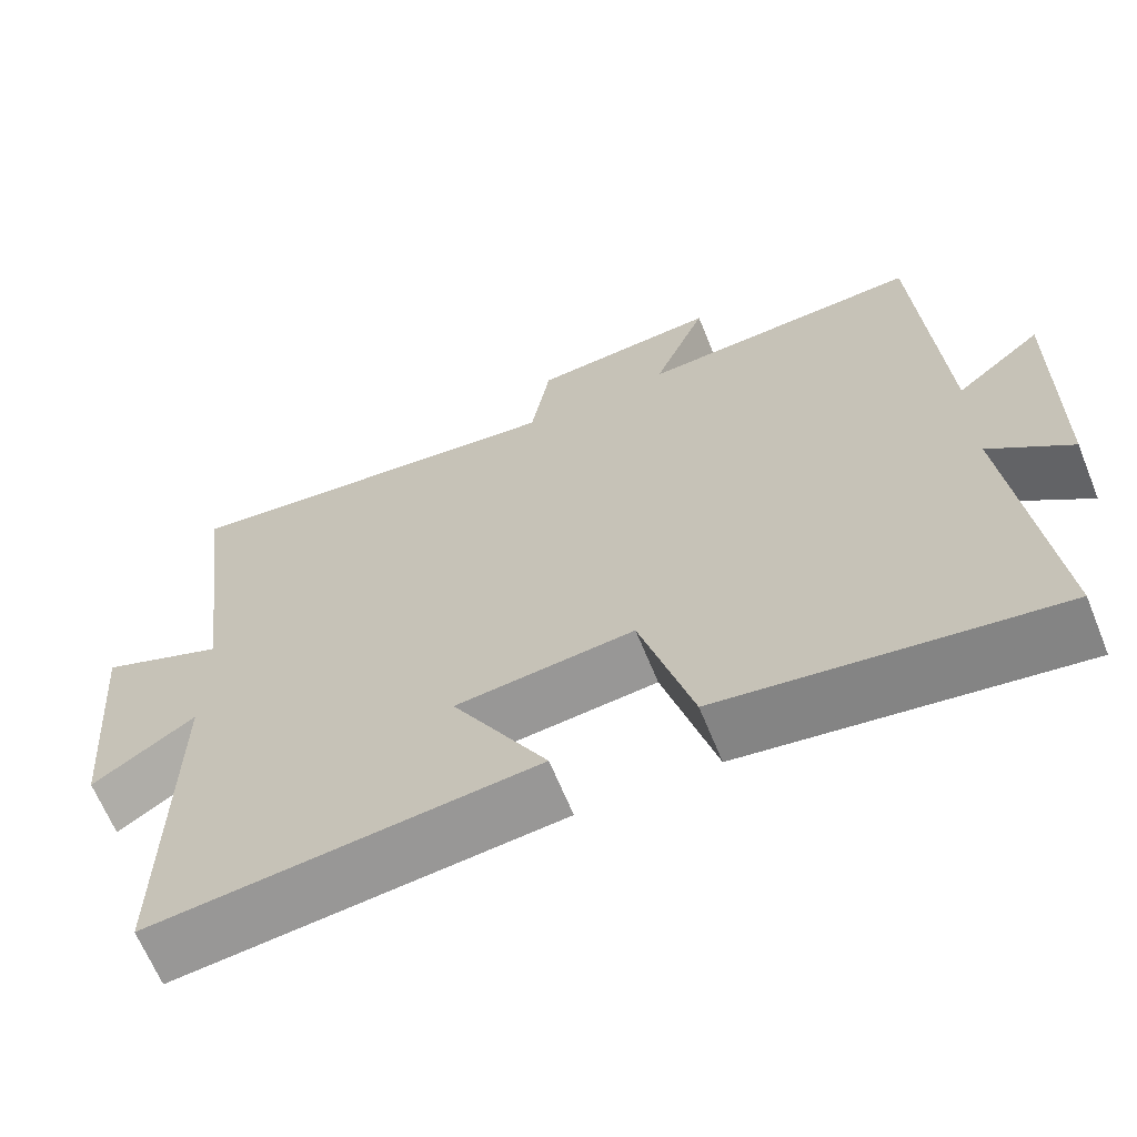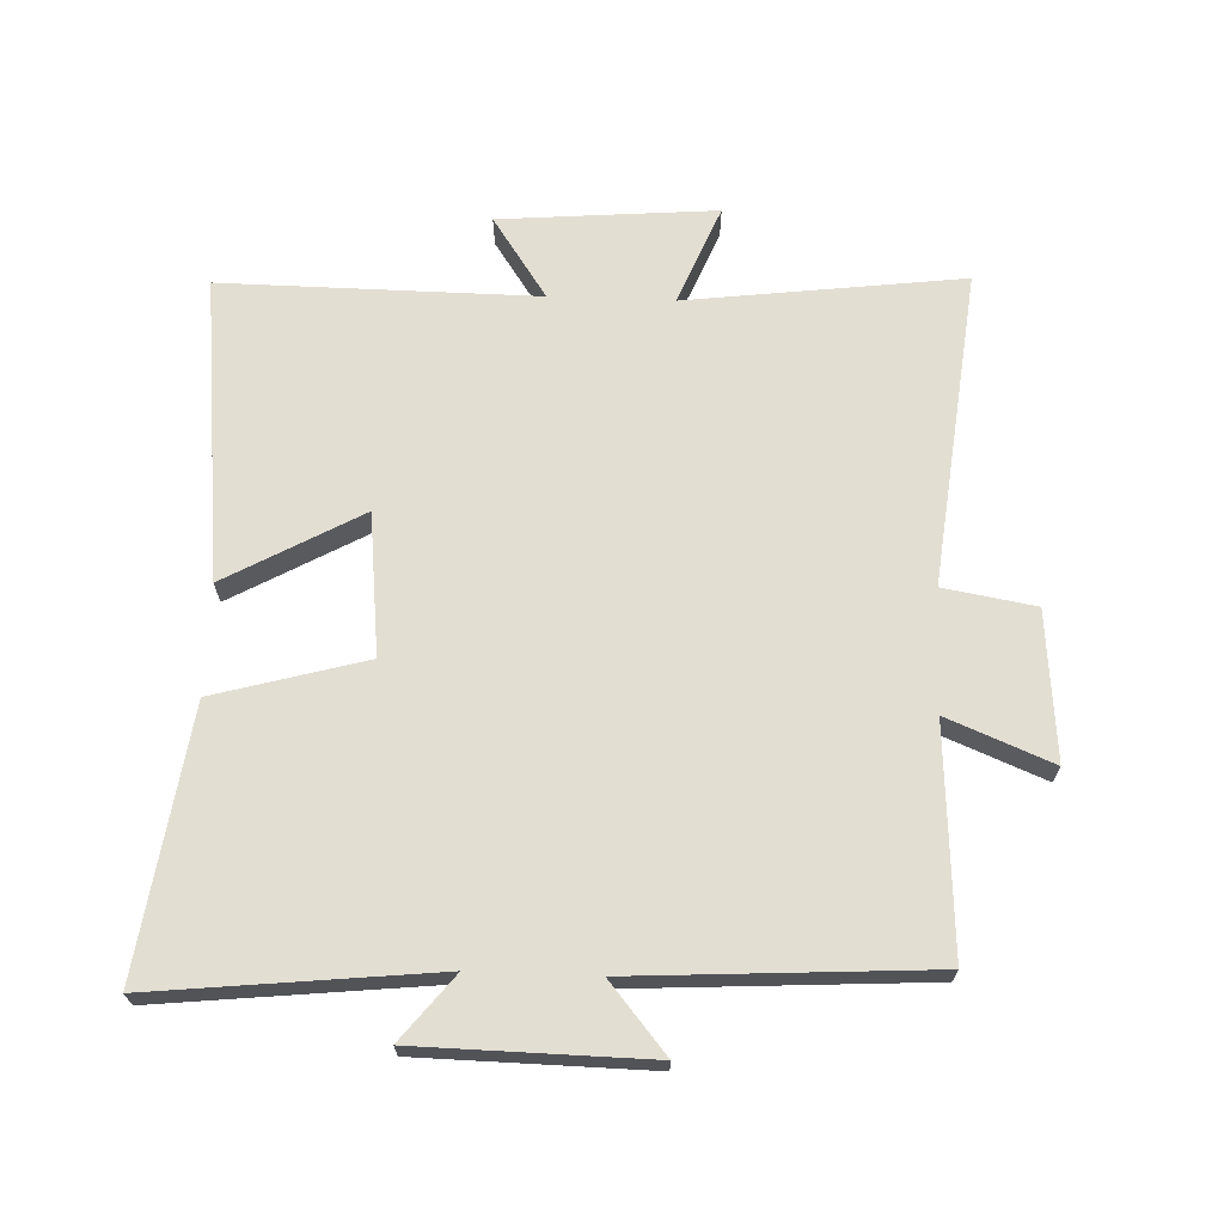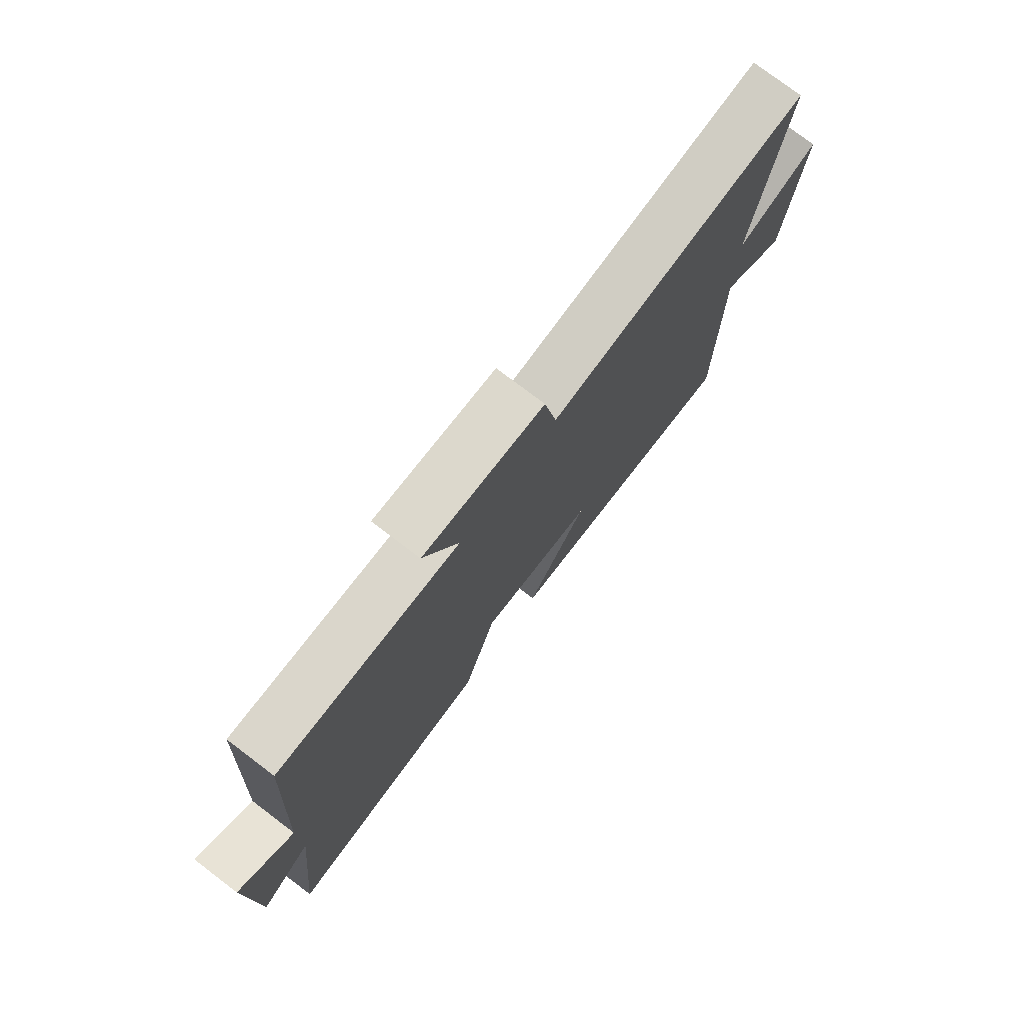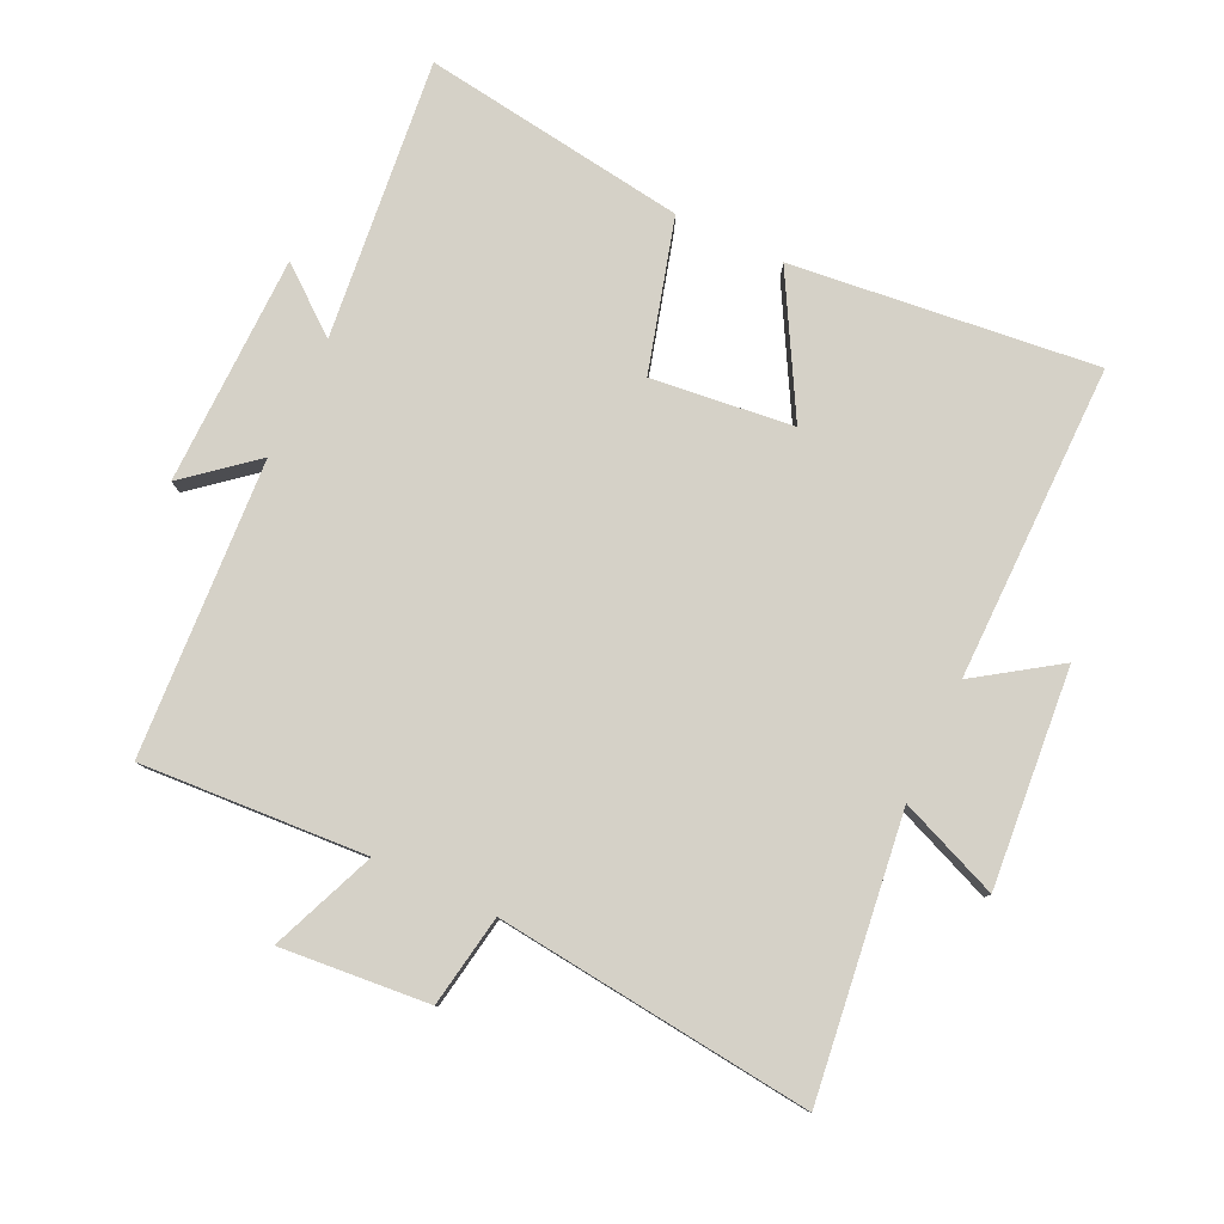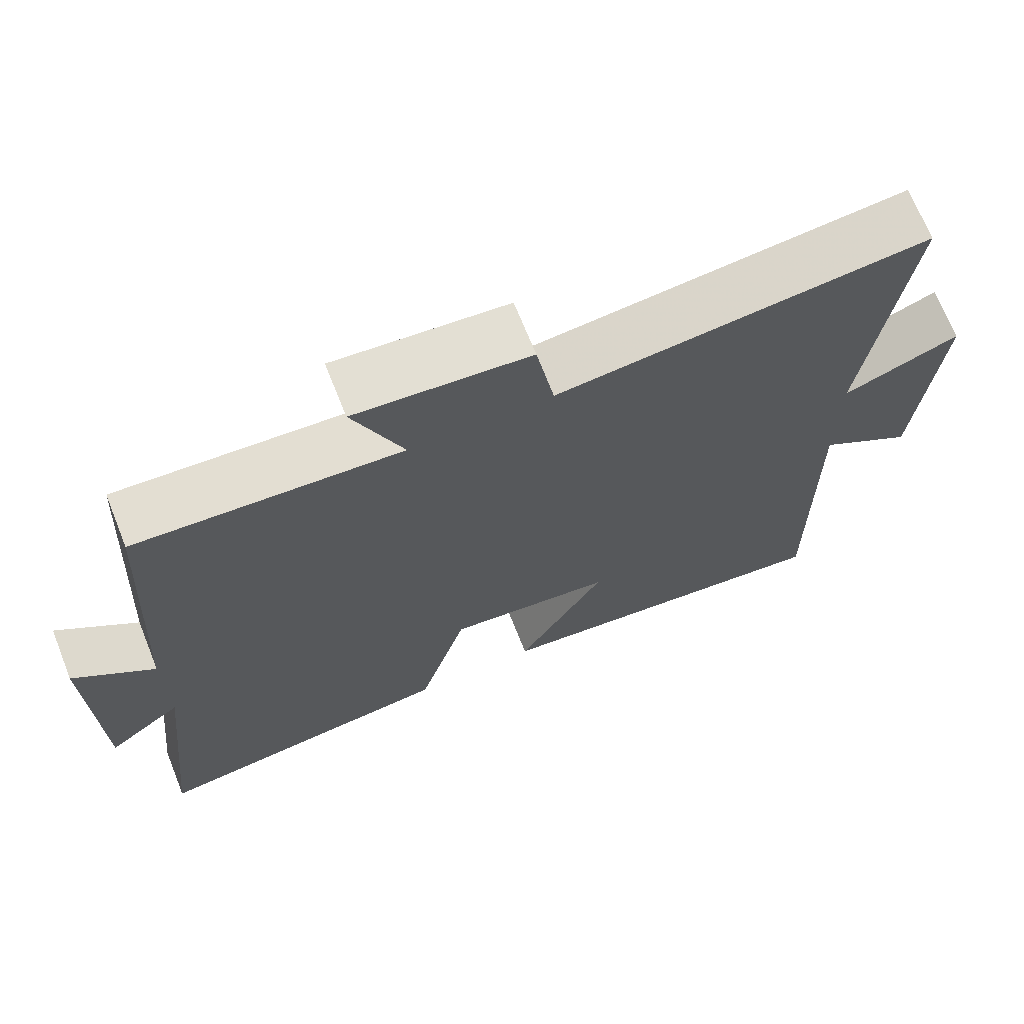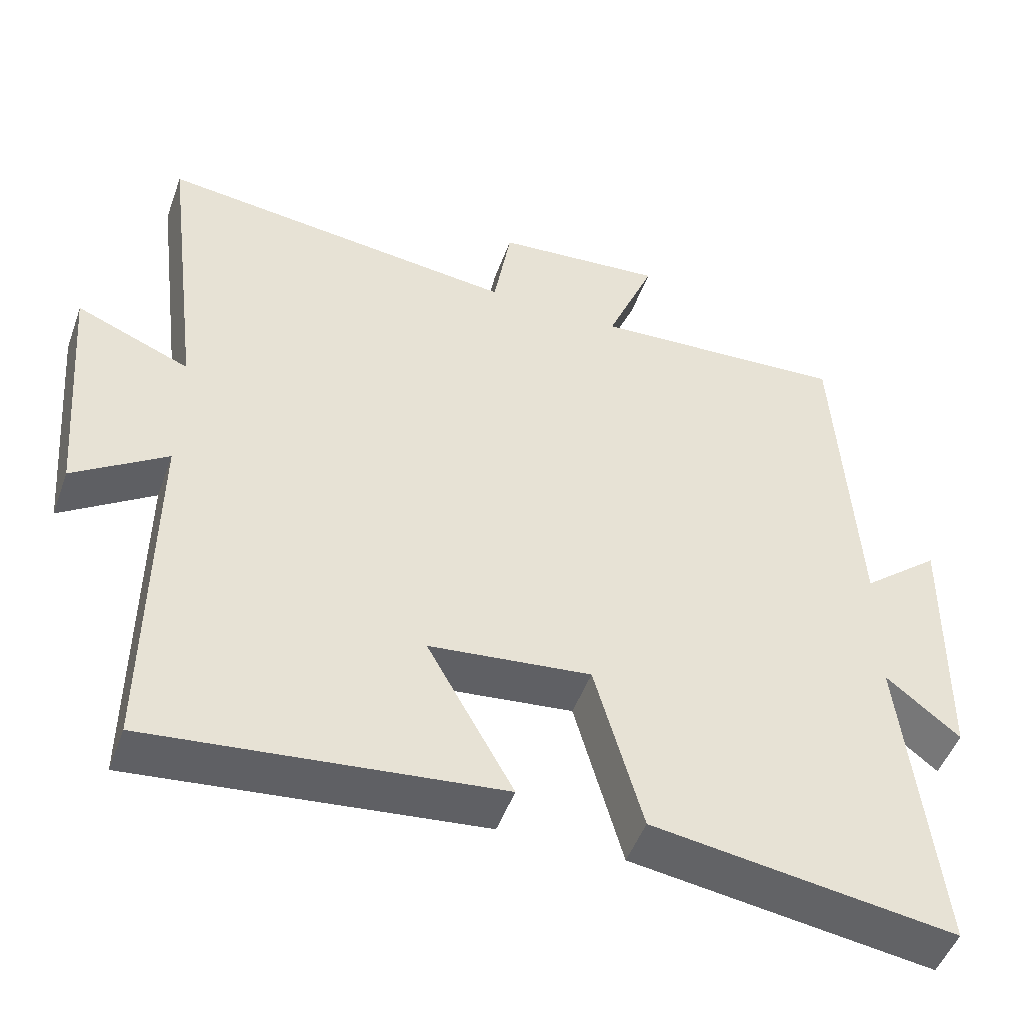
<metadata>
{"format":"obj","ext":"obj","renderer":"f3d","projection":"perspective","resolution":1024,"background":"white","views":[{"elev":-65.6,"azim":-157.9,"up":"+Z"},{"elev":67.9,"azim":-87.8,"up":"+Y"},{"elev":77.2,"azim":-52.8,"up":"+Z"},{"elev":79.7,"azim":25.2,"up":"+Y"},{"elev":69.7,"azim":-21.8,"up":"+Z"},{"elev":-49.2,"azim":160.4,"up":"+Z"}]}
</metadata>
<code>
v -0.546 0.07 -0.559
v -0.5 0.07 -0.125
v -0.6 0.07 -0.205
v -0.606 0.07 0.151
v -0.5 0.07 0.063
v -0.473 0.07 0.521
v -0.124 0.07 0.5
v -0.19 0.07 0.662
v 0.04 0.07 0.642
v 0.064 0.07 0.5
v 0.554 0.07 0.555
v 0.5 0.07 0.126
v 0.654 0.07 0.189
v 0.626 0.07 -0.147
v 0.5 0.07 -0.062
v 0.504 0.07 -0.551
v 0.032 0.07 -0.5
v 0.149 0.07 -0.29
v -0.071 0.07 -0.266
v -0.136 0.07 -0.5
v -0.546 0 -0.559
v -0.5 0 -0.125
v -0.6 0 -0.205
v -0.606 0 0.151
v -0.5 0 0.063
v -0.473 0 0.521
v -0.124 0 0.5
v -0.19 0 0.662
v 0.04 0 0.642
v 0.064 0 0.5
v 0.554 0 0.555
v 0.5 0 0.126
v 0.654 0 0.189
v 0.626 0 -0.147
v 0.5 0 -0.062
v 0.504 0 -0.551
v 0.032 0 -0.5
v 0.149 0 -0.29
v -0.071 0 -0.266
v -0.136 0 -0.5
f 19 20 1 2
f 18 19 2
f 15 16 17 18
f 15 18 2
f 12 13 14 15
f 12 15 2
f 10 11 12 2
f 7 8 9 10
f 7 10 2 3
f 5 6 7
f 5 7 3
f 3 4 5
f 22 21 40 39
f 22 39 38
f 38 37 36 35
f 22 38 35
f 35 34 33 32
f 22 35 32
f 22 32 31 30
f 30 29 28 27
f 23 22 30 27
f 27 26 25
f 23 27 25
f 25 24 23
f 1 21 22 2
f 2 22 23 3
f 3 23 24 4
f 4 24 25 5
f 5 25 26 6
f 6 26 27 7
f 7 27 28 8
f 8 28 29 9
f 9 29 30 10
f 10 30 31 11
f 11 31 32 12
f 12 32 33 13
f 13 33 34 14
f 14 34 35 15
f 15 35 36 16
f 16 36 37 17
f 17 37 38 18
f 18 38 39 19
f 19 39 40 20
f 20 40 21 1

</code>
